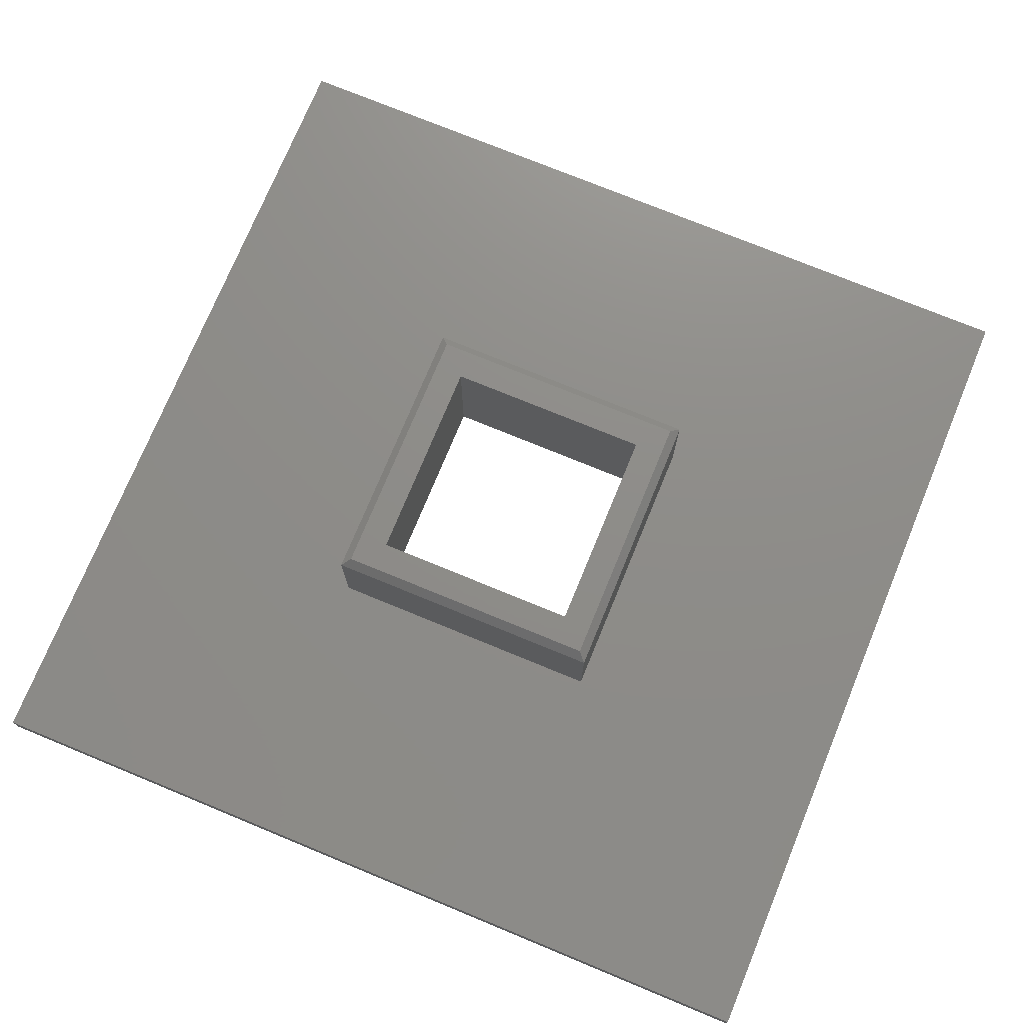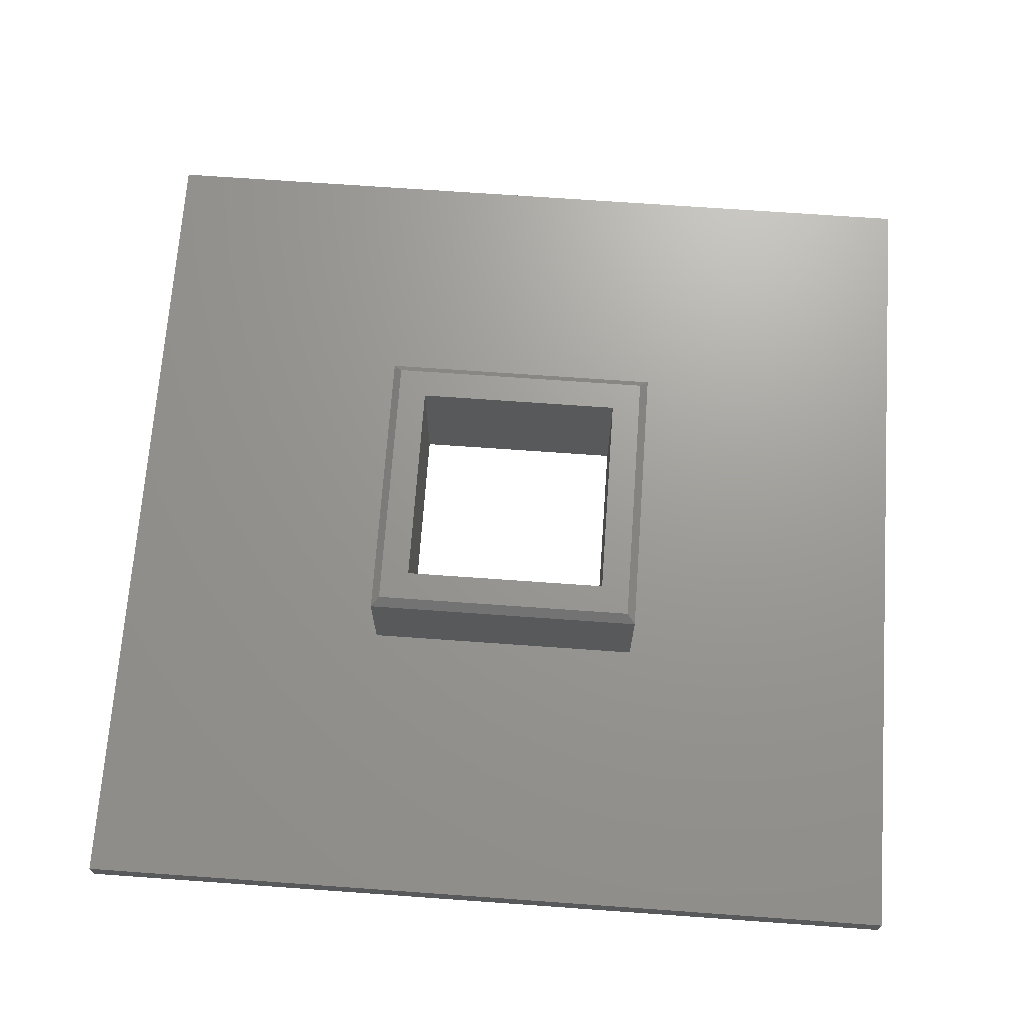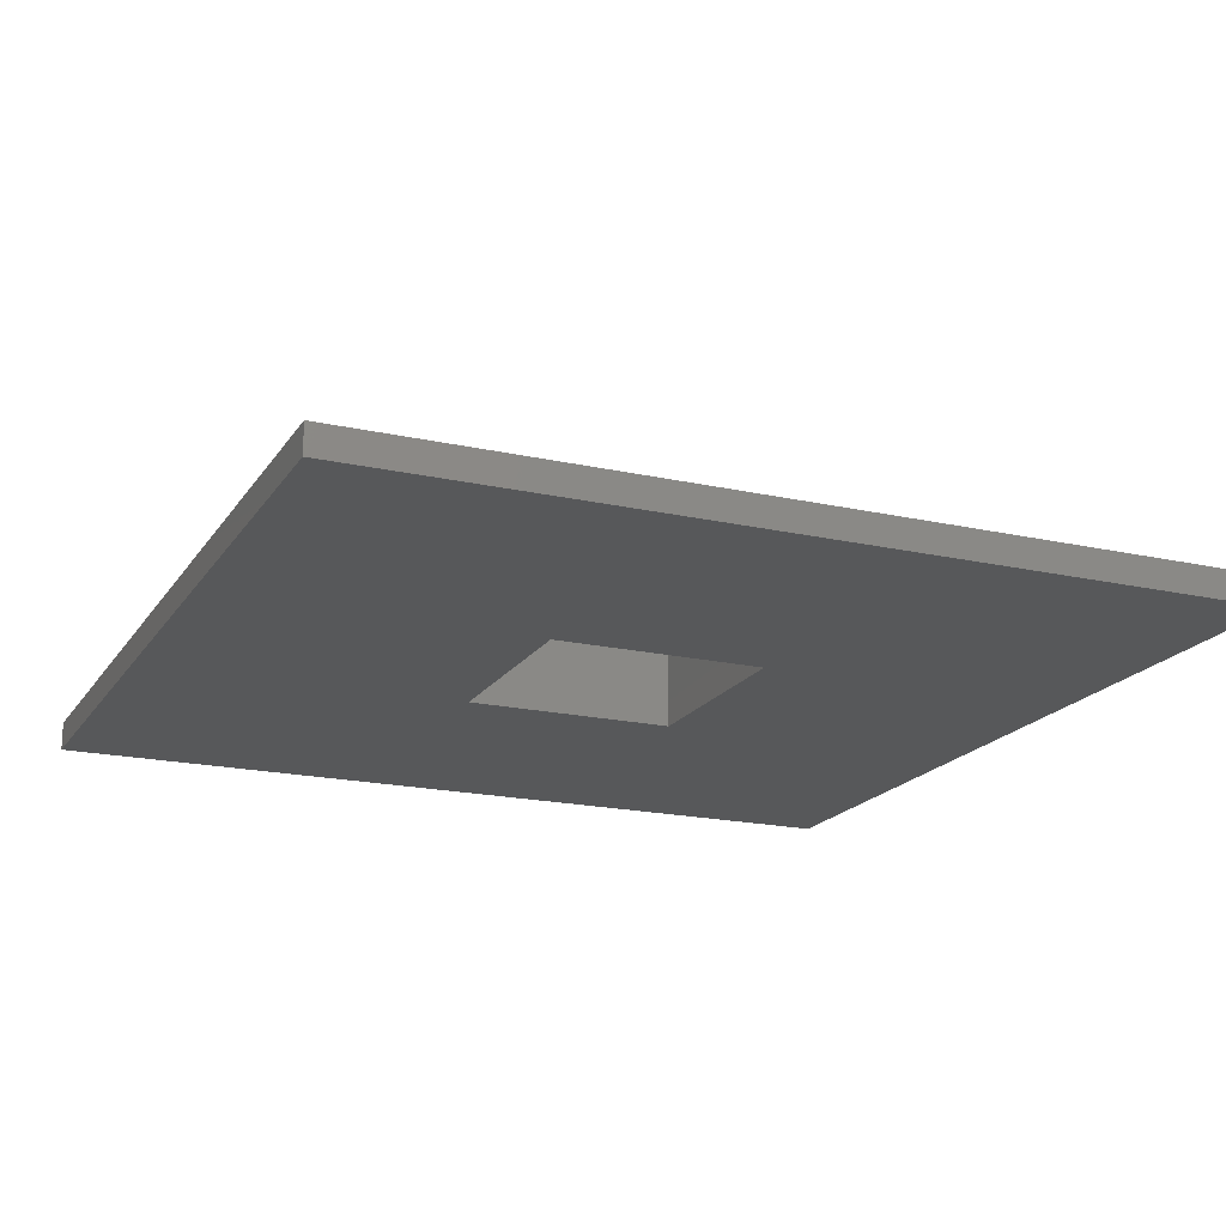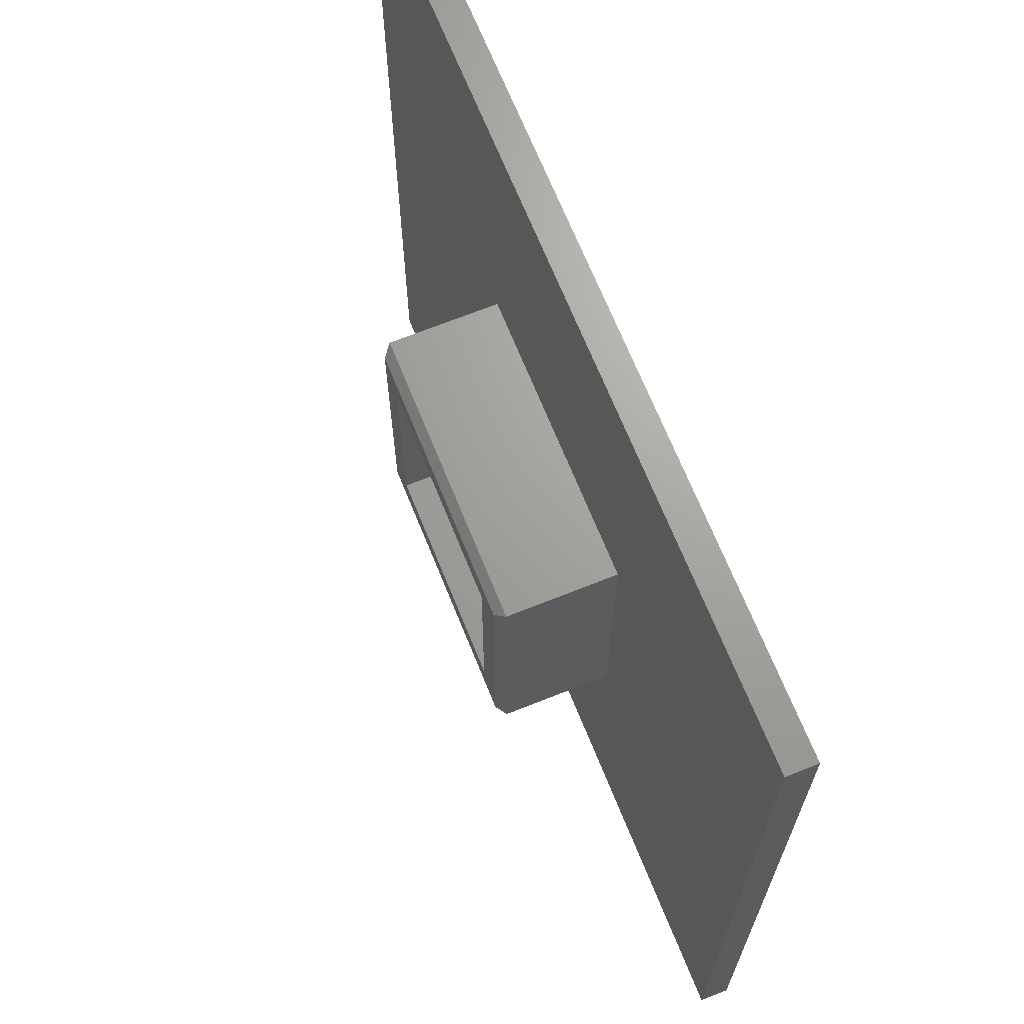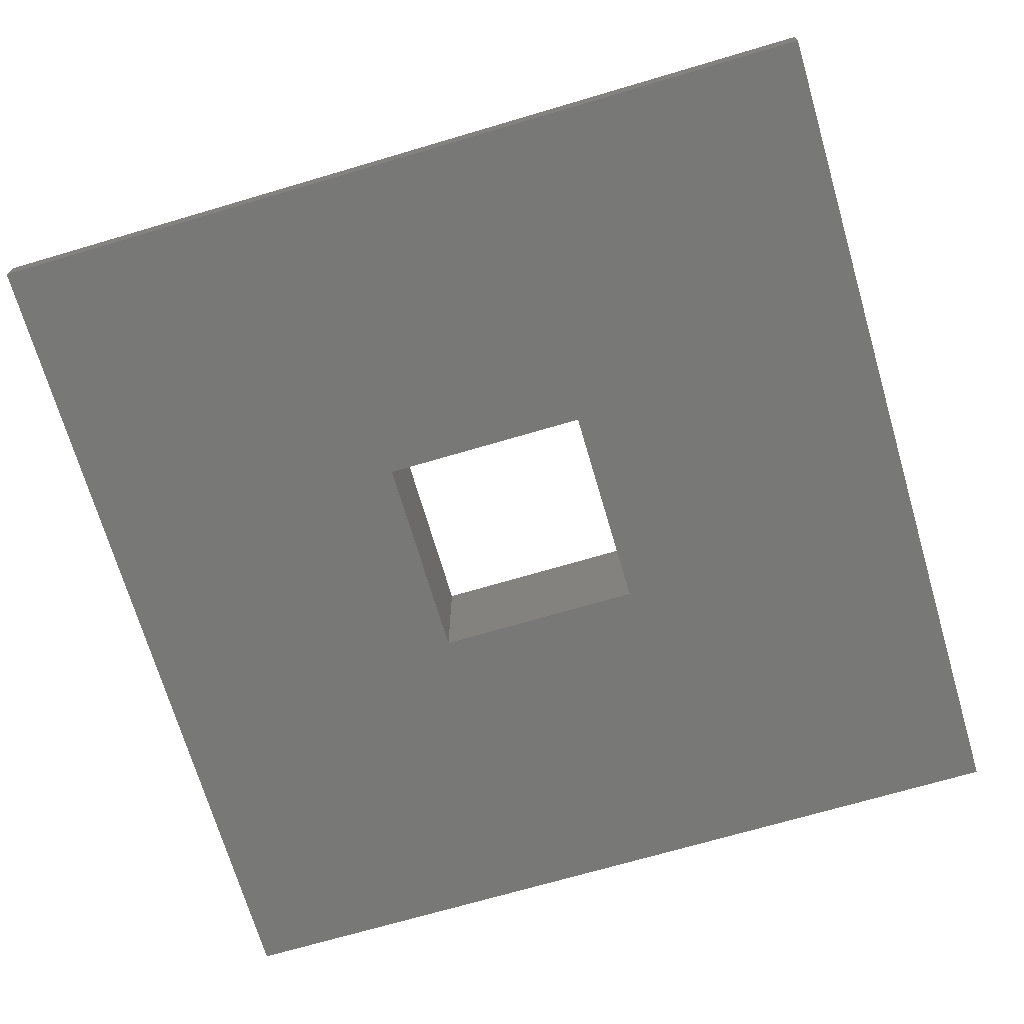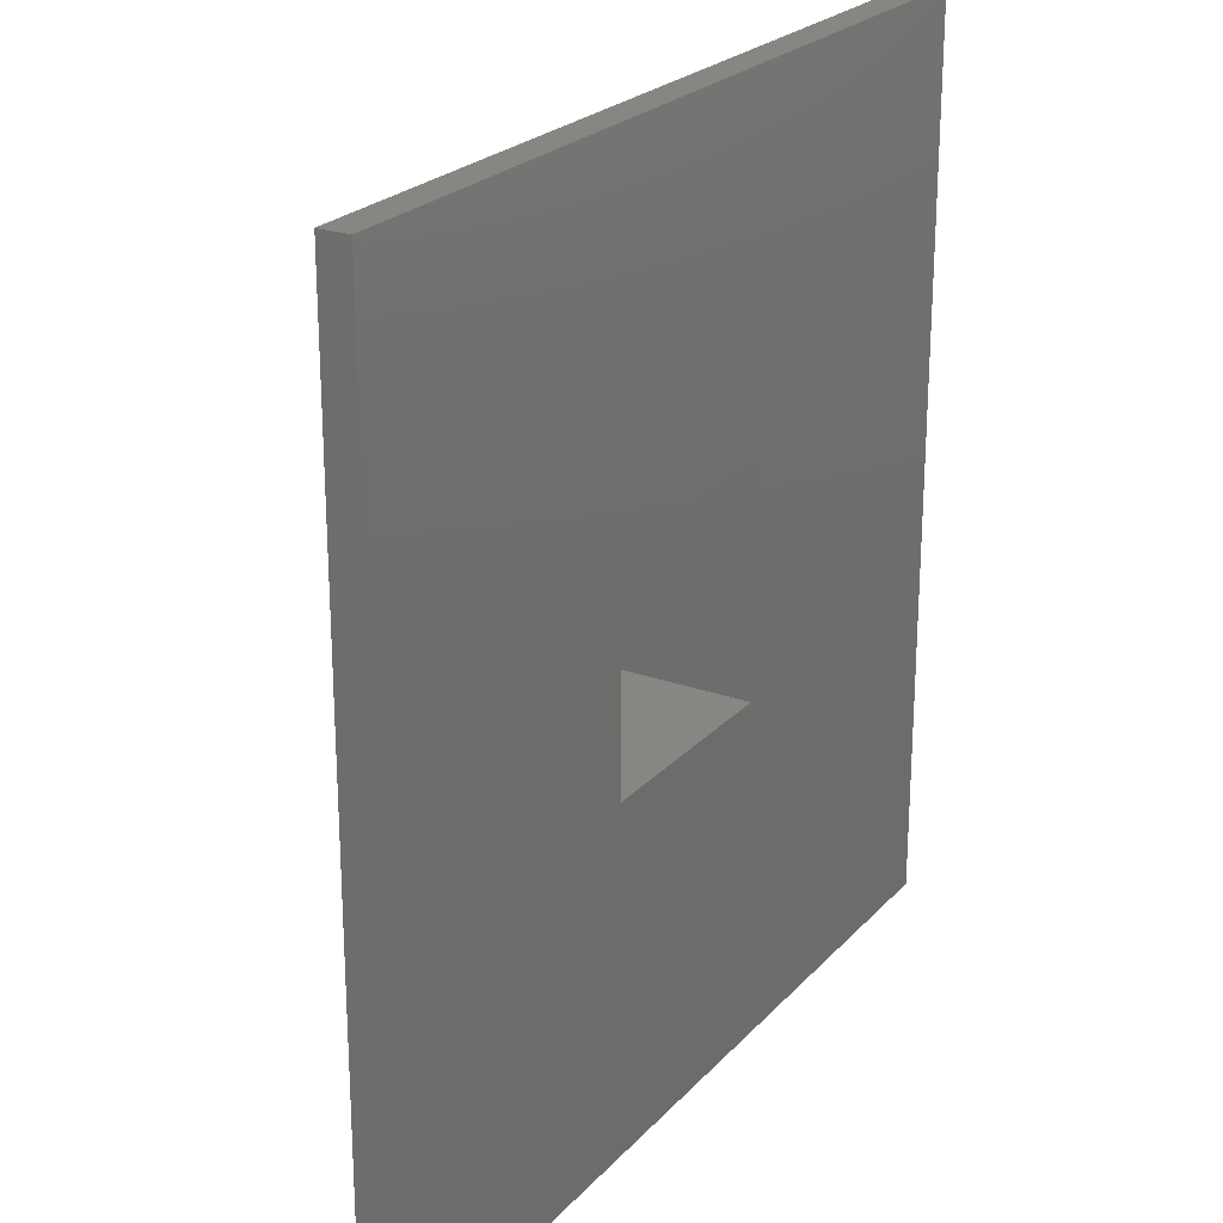
<metadata>
{"format":"stl","ext":"stl","renderer":"f3d","projection":"perspective","resolution":1024,"background":"white","views":[{"elev":74.4,"azim":112.4,"up":"+Z"},{"elev":69.5,"azim":-175.9,"up":"+Z"},{"elev":-18.7,"azim":-23.3,"up":"+Z"},{"elev":68.1,"azim":68.1,"up":"+Y"},{"elev":-70.7,"azim":-163.6,"up":"+Z"},{"elev":23.6,"azim":120.9,"up":"+Y"}]}
</metadata>
<code>
# stl→obj: 28 verts, 56 faces
v 0 0 0
v 0 0 1
v 0 30 0
v 0 30 1
v 30 0 0
v 30 0 1
v 11.32 11.32 0
v 18.68 11.32 0
v 11.32 18.68 0
v 30 30 0
v 18.68 18.68 0
v 30 30 1
v 10 10 1
v 10 20 1
v 20 10 1
v 20 20 1
v 11.32 18.68 5
v 11.32 11.32 5
v 18.68 18.68 5
v 18.68 11.32 5
v 10 10 4.7
v 10 20 4.7
v 20 10 4.7
v 20 20 4.7
v 10.3 10.3 5
v 19.7 10.3 5
v 10.3 19.7 5
v 19.7 19.7 5
f 1 2 3
f 3 2 4
f 2 1 5
f 6 2 5
f 7 8 5
f 9 3 10
f 1 3 9
f 11 9 10
f 1 9 7
f 1 7 5
f 5 8 10
f 8 11 10
f 3 4 10
f 10 4 12
f 13 2 6
f 14 4 13
f 15 13 6
f 4 2 13
f 12 4 14
f 12 16 6
f 12 14 16
f 16 15 6
f 6 5 10
f 12 6 10
f 9 17 18
f 7 9 18
f 11 19 17
f 9 11 17
f 19 11 20
f 20 11 8
f 20 8 18
f 18 8 7
f 13 21 14
f 14 21 22
f 21 13 15
f 23 21 15
f 23 15 16
f 24 23 16
f 14 22 16
f 16 22 24
f 18 25 26
f 20 18 26
f 27 25 18
f 19 20 26
f 27 18 17
f 28 19 26
f 28 27 19
f 17 19 27
f 27 22 25
f 25 22 21
f 21 23 25
f 25 23 26
f 23 24 28
f 26 23 28
f 27 28 24
f 22 27 24

</code>
